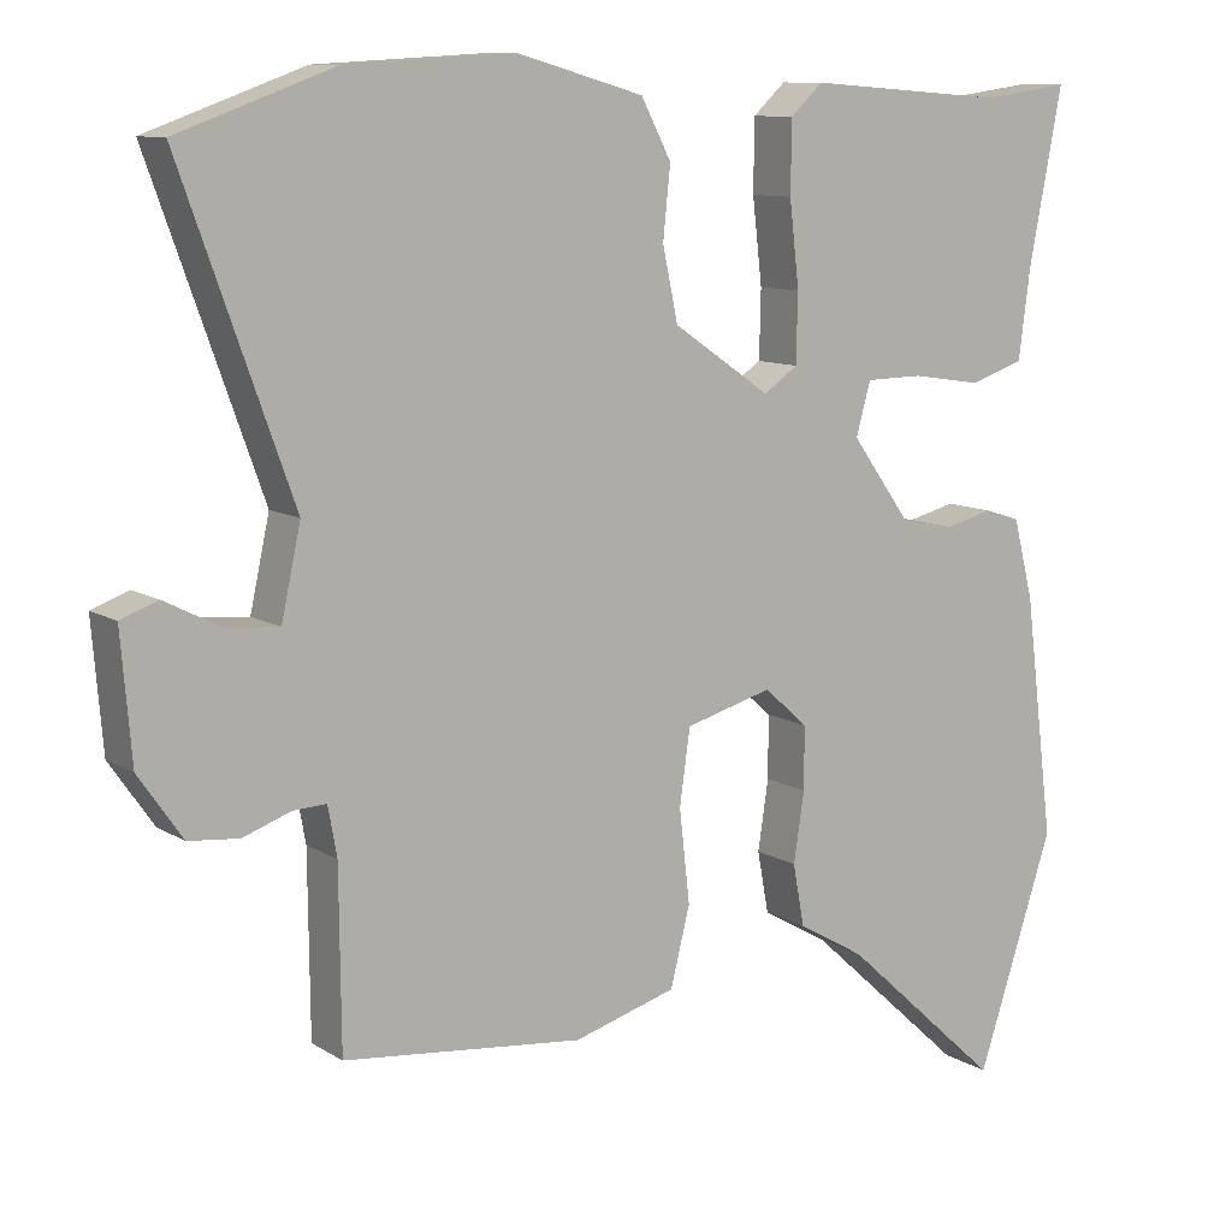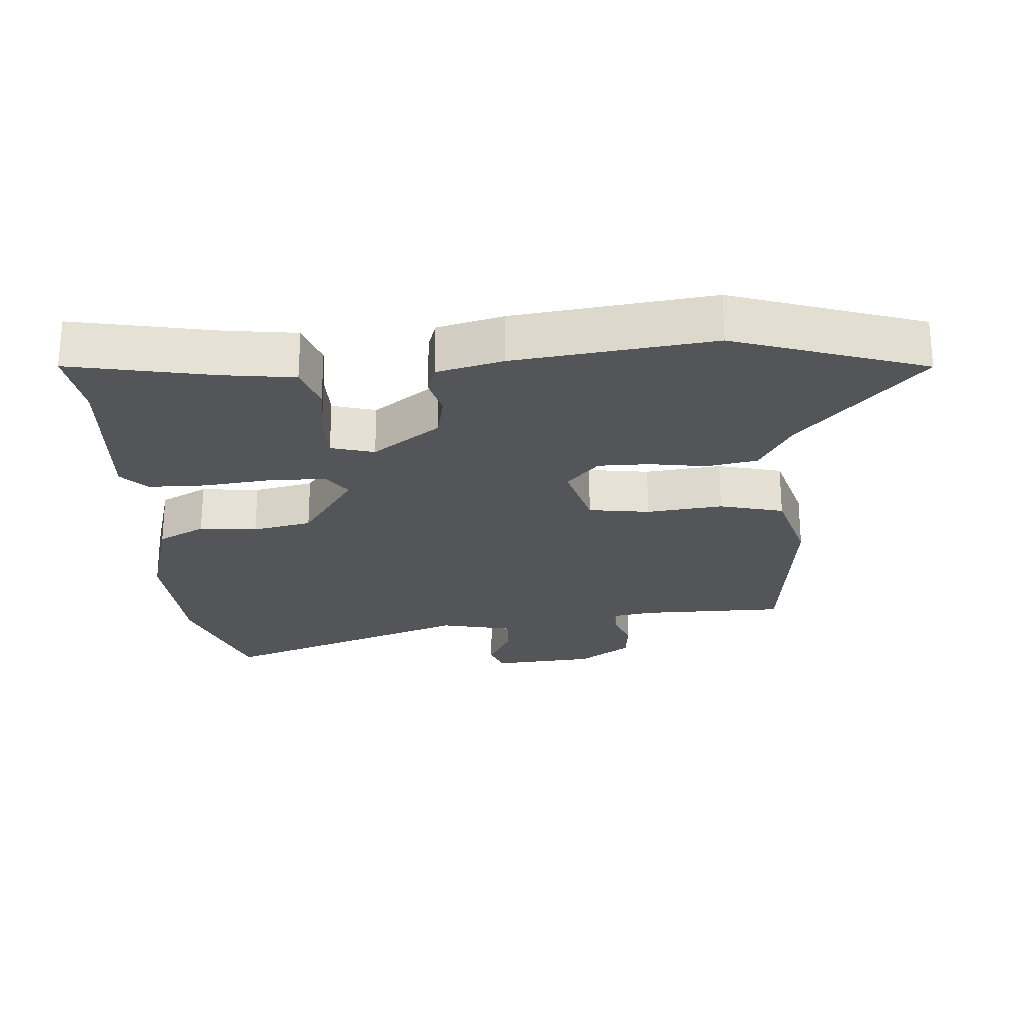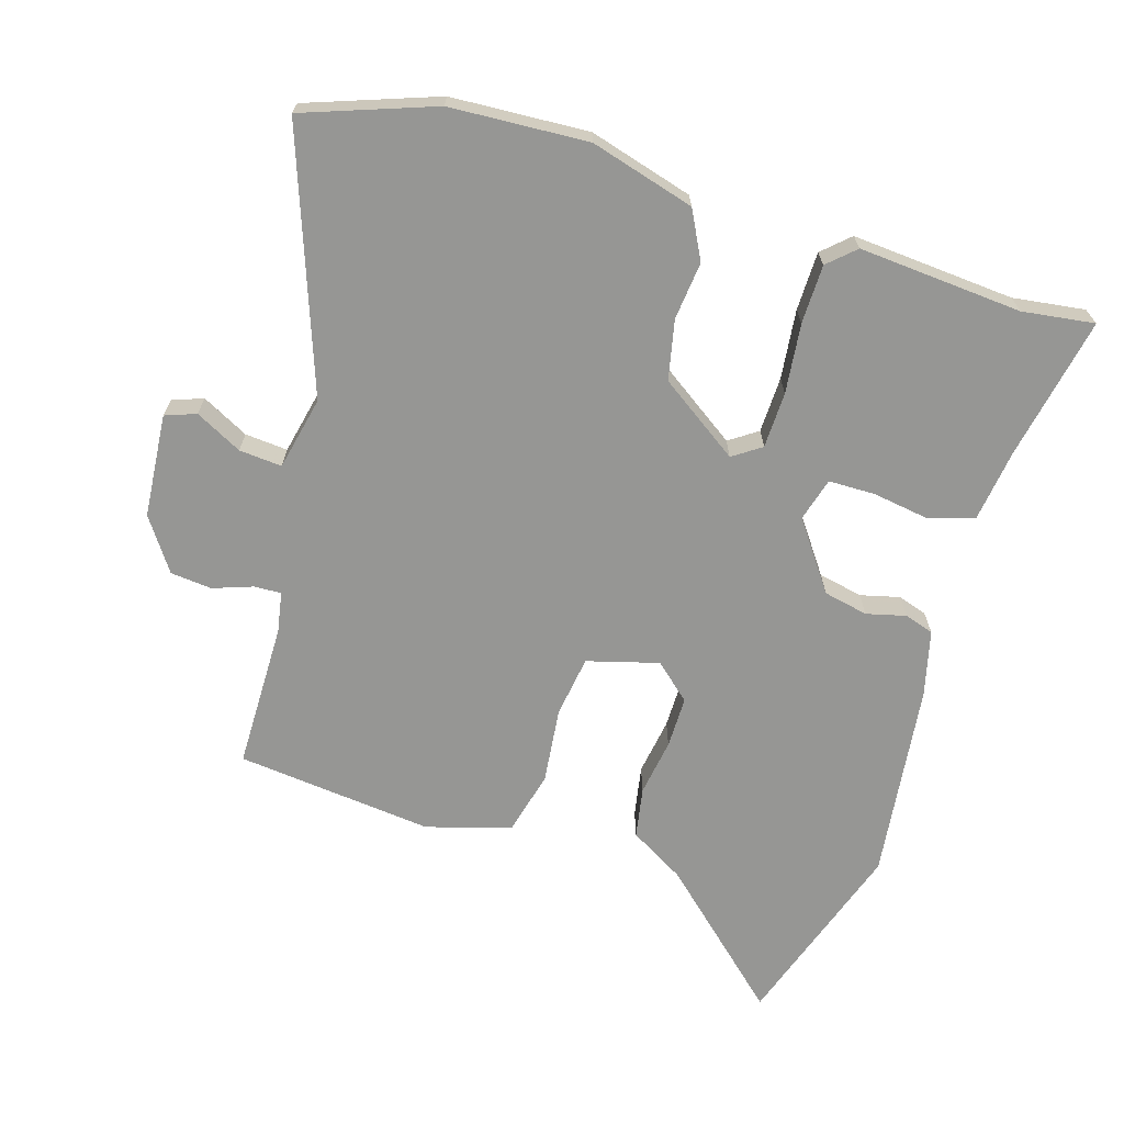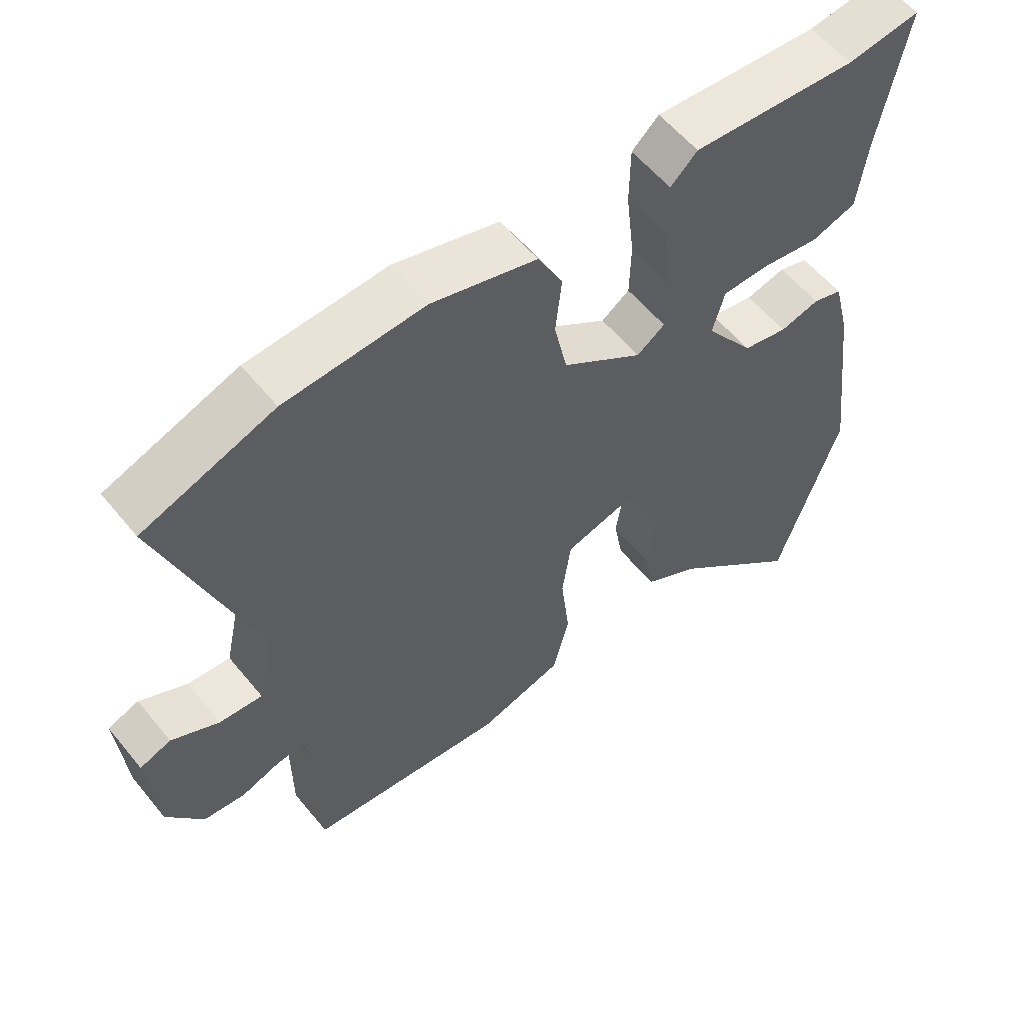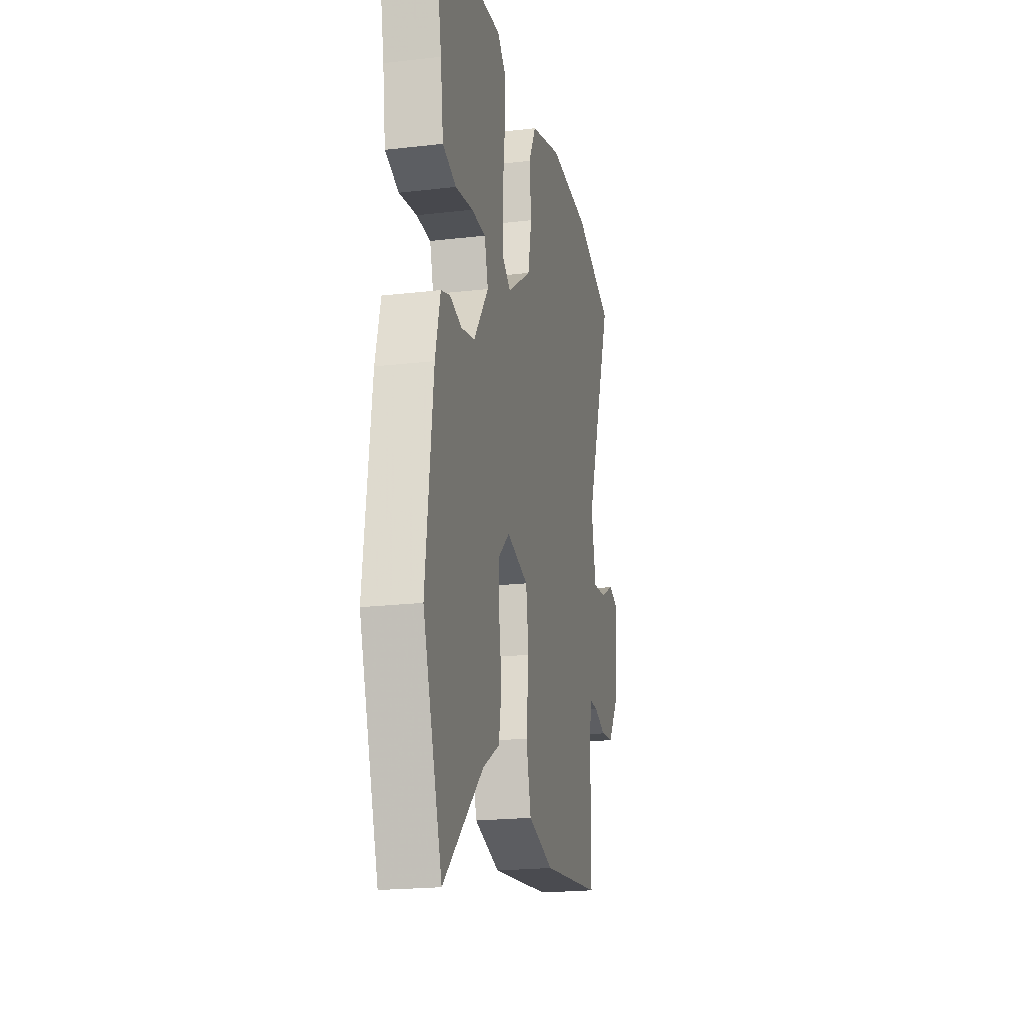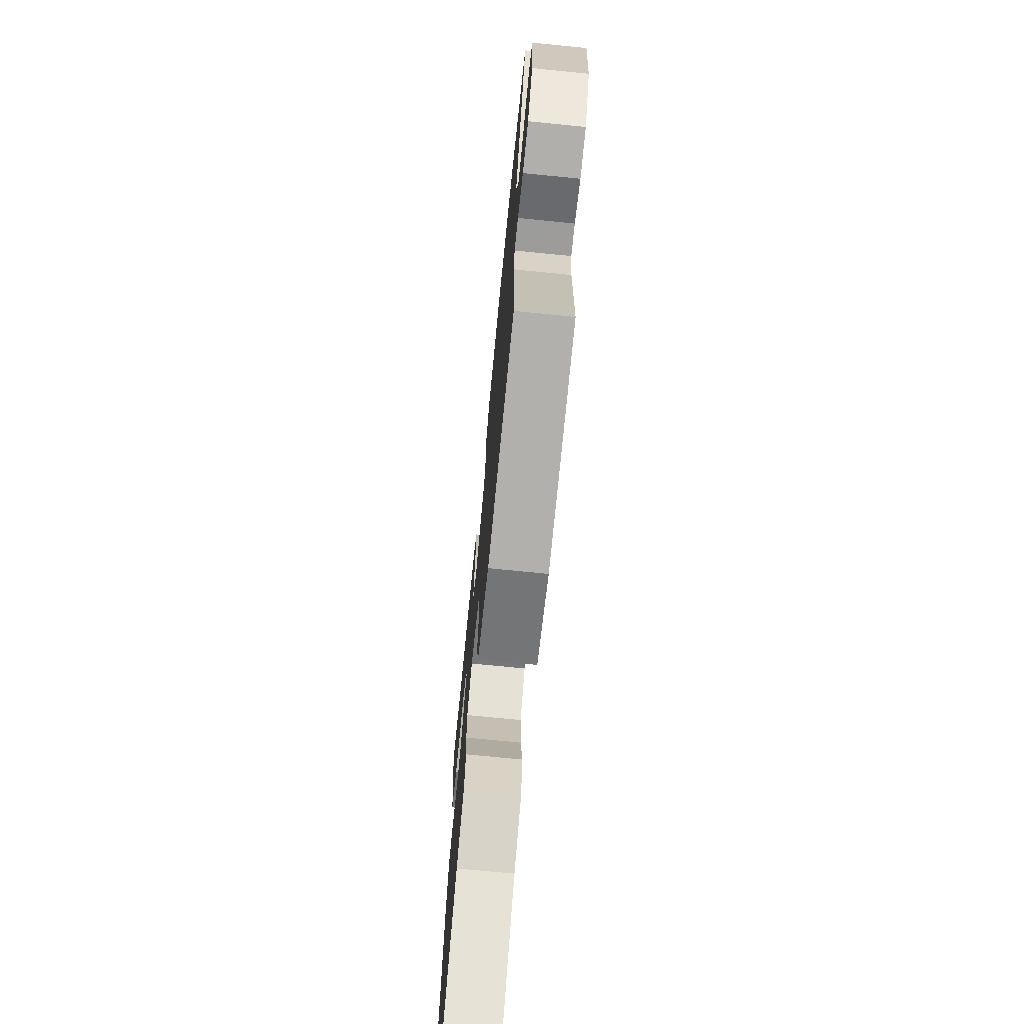
<metadata>
{"format":"obj","ext":"obj","renderer":"f3d","projection":"perspective","resolution":1024,"background":"white","views":[{"elev":10.2,"azim":-33.5,"up":"+Z"},{"elev":-24.3,"azim":94.0,"up":"+Y"},{"elev":-67.7,"azim":-17.2,"up":"+Y"},{"elev":57.5,"azim":-38.8,"up":"+Z"},{"elev":-20.3,"azim":102.1,"up":"+Z"},{"elev":-72.8,"azim":-95.7,"up":"+Z"}]}
</metadata>
<code>
v 0.532 0.07 -0.403
v 0.438 0.07 -0.689
v 0.241 0.07 -0.509
v 0.158 0.07 -0.461
v 0.144 0.07 -0.385
v 0.157 0.07 -0.299
v 0.157 0.07 -0.222
v 0.103 0.07 -0.174
v -0.004 0.07 -0.204
v -0.017 0.07 -0.296
v -0.004 0.07 -0.41
v -0.028 0.07 -0.506
v -0.154 0.07 -0.543
v -0.45 0.07 -0.512
v -0.452 0.07 -0.292
v -0.463 0.07 -0.231
v -0.504 0.07 -0.233
v -0.563 0.07 -0.254
v -0.625 0.07 -0.248
v -0.679 0.07 -0.17
v -0.692 0.07 -0.015
v -0.646 0.07 0.002
v -0.576 0.07 -0.034
v -0.512 0.07 -0.039
v -0.488 0.07 0.071
v -0.626 0.07 0.455
v -0.432 0.07 0.525
v -0.226 0.07 0.537
v -0.07 0.07 0.493
v -0.033 0.07 0.422
v -0.042 0.07 0.335
v -0.023 0.07 0.246
v 0.097 0.07 0.164
v 0.139 0.07 0.193
v 0.141 0.07 0.277
v 0.129 0.07 0.381
v 0.13 0.07 0.469
v 0.17 0.07 0.506
v 0.415 0.07 0.488
v 0.523 0.07 0.503
v 0.482 0.07 0.289
v 0.468 0.07 0.181
v 0.401 0.07 0.159
v 0.315 0.07 0.172
v 0.245 0.07 0.171
v 0.227 0.07 0.106
v 0.3 0.07 0.005
v 0.367 0.07 -0.009
v 0.426 0.07 0.006
v 0.47 0.07 -0.008
v 0.495 0.07 -0.107
v 0.532 0 -0.403
v 0.438 0 -0.689
v 0.241 0 -0.509
v 0.158 0 -0.461
v 0.144 0 -0.385
v 0.157 0 -0.299
v 0.157 0 -0.222
v 0.103 0 -0.174
v -0.004 0 -0.204
v -0.017 0 -0.296
v -0.004 0 -0.41
v -0.028 0 -0.506
v -0.154 0 -0.543
v -0.45 0 -0.512
v -0.452 0 -0.292
v -0.463 0 -0.231
v -0.504 0 -0.233
v -0.563 0 -0.254
v -0.625 0 -0.248
v -0.679 0 -0.17
v -0.692 0 -0.015
v -0.646 0 0.002
v -0.576 0 -0.034
v -0.512 0 -0.039
v -0.488 0 0.071
v -0.626 0 0.455
v -0.432 0 0.525
v -0.226 0 0.537
v -0.07 0 0.493
v -0.033 0 0.422
v -0.042 0 0.335
v -0.023 0 0.246
v 0.097 0 0.164
v 0.139 0 0.193
v 0.141 0 0.277
v 0.129 0 0.381
v 0.13 0 0.469
v 0.17 0 0.506
v 0.415 0 0.488
v 0.523 0 0.503
v 0.482 0 0.289
v 0.468 0 0.181
v 0.401 0 0.159
v 0.315 0 0.172
v 0.245 0 0.171
v 0.227 0 0.106
v 0.3 0 0.005
v 0.367 0 -0.009
v 0.426 0 0.006
v 0.47 0 -0.008
v 0.495 0 -0.107
f 1 2 3
f 51 1 3
f 50 51 3
f 49 50 3
f 48 49 3
f 4 5 6
f 3 4 6
f 48 3 6
f 47 48 6
f 46 47 6 7
f 41 42 43 44
f 41 44 45
f 40 41 45
f 39 40 45
f 38 39 45
f 37 38 45
f 36 37 45
f 35 36 45
f 34 35 45 46
f 29 30 31
f 28 29 31
f 27 28 31
f 26 27 31
f 25 26 31
f 24 25 31 32
f 21 22 23
f 20 21 23
f 19 20 23
f 18 19 23
f 17 18 23
f 16 17 23 24
f 13 14 15
f 12 13 15
f 11 12 15
f 10 11 15
f 9 10 15 16
f 24 32 33
f 16 24 33
f 9 16 33
f 8 9 33
f 33 34 46
f 8 33 46
f 7 8 46
f 54 53 52
f 54 52 102
f 54 102 101
f 54 101 100
f 54 100 99
f 57 56 55
f 57 55 54
f 57 54 99
f 57 99 98
f 58 57 98 97
f 95 94 93 92
f 96 95 92
f 96 92 91
f 96 91 90
f 96 90 89
f 96 89 88
f 96 88 87
f 96 87 86
f 97 96 86 85
f 82 81 80
f 82 80 79
f 82 79 78
f 82 78 77
f 82 77 76
f 83 82 76 75
f 74 73 72
f 74 72 71
f 74 71 70
f 74 70 69
f 74 69 68
f 75 74 68 67
f 66 65 64
f 66 64 63
f 66 63 62
f 66 62 61
f 67 66 61 60
f 84 83 75
f 84 75 67
f 84 67 60
f 84 60 59
f 97 85 84
f 97 84 59
f 97 59 58
f 1 52 53 2
f 2 53 54 3
f 3 54 55 4
f 4 55 56 5
f 5 56 57 6
f 6 57 58 7
f 7 58 59 8
f 8 59 60 9
f 9 60 61 10
f 10 61 62 11
f 11 62 63 12
f 12 63 64 13
f 13 64 65 14
f 14 65 66 15
f 15 66 67 16
f 16 67 68 17
f 17 68 69 18
f 18 69 70 19
f 19 70 71 20
f 20 71 72 21
f 21 72 73 22
f 22 73 74 23
f 23 74 75 24
f 24 75 76 25
f 25 76 77 26
f 26 77 78 27
f 27 78 79 28
f 28 79 80 29
f 29 80 81 30
f 30 81 82 31
f 31 82 83 32
f 32 83 84 33
f 33 84 85 34
f 34 85 86 35
f 35 86 87 36
f 36 87 88 37
f 37 88 89 38
f 38 89 90 39
f 39 90 91 40
f 40 91 92 41
f 41 92 93 42
f 42 93 94 43
f 43 94 95 44
f 44 95 96 45
f 45 96 97 46
f 46 97 98 47
f 47 98 99 48
f 48 99 100 49
f 49 100 101 50
f 50 101 102 51
f 51 102 52 1

</code>
